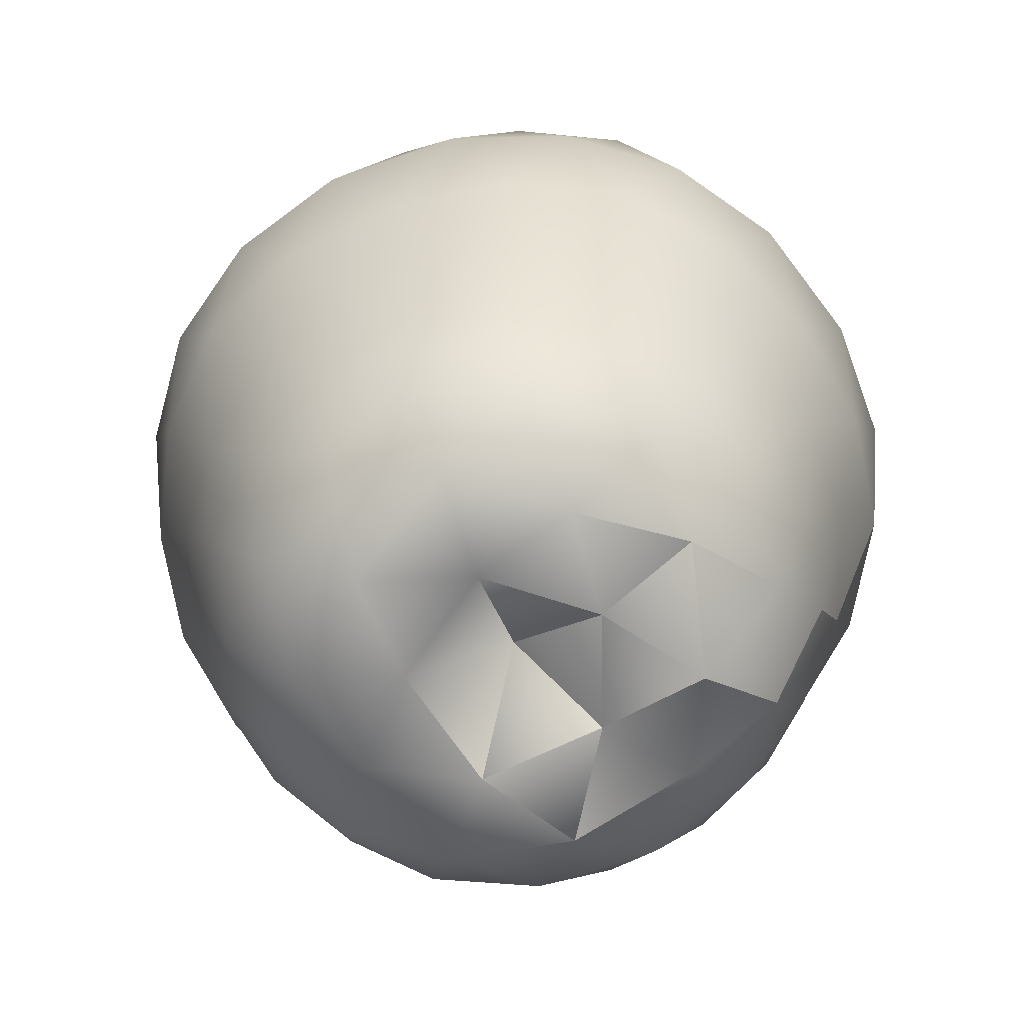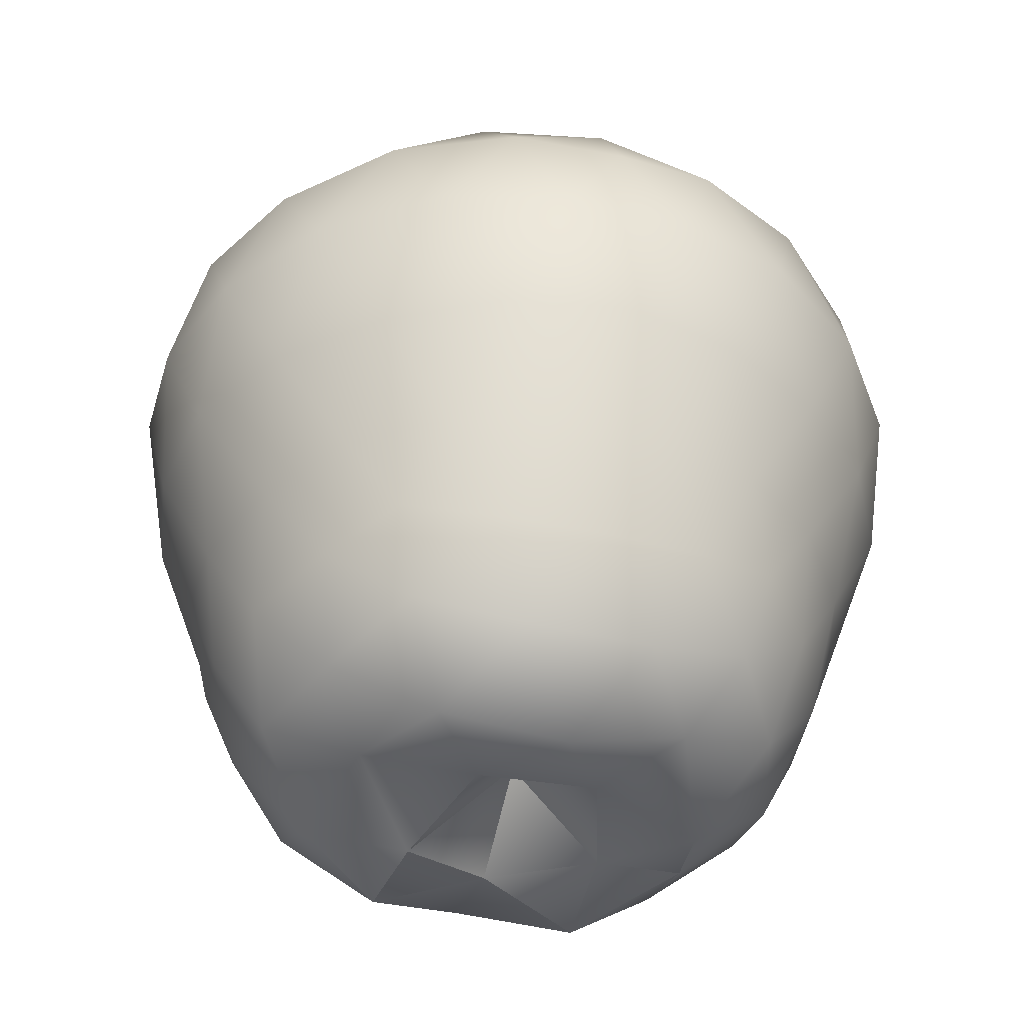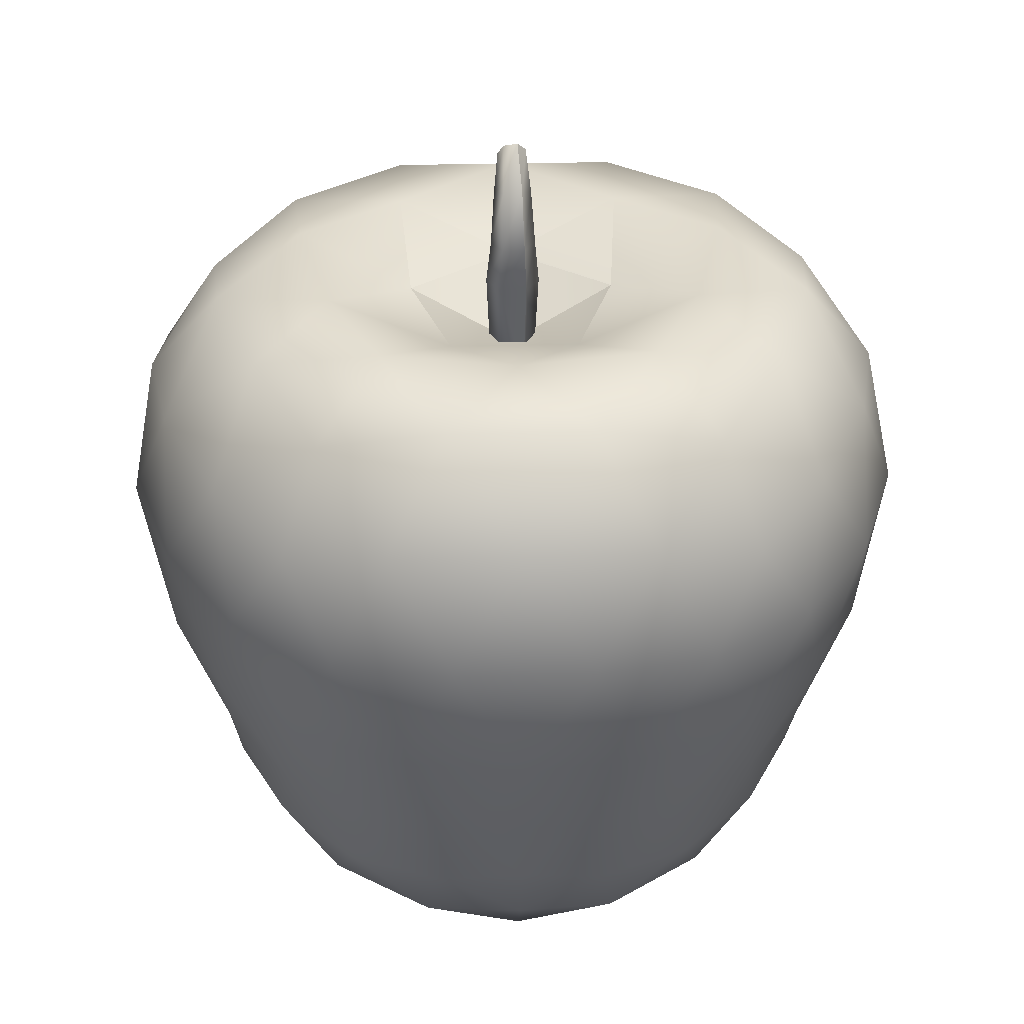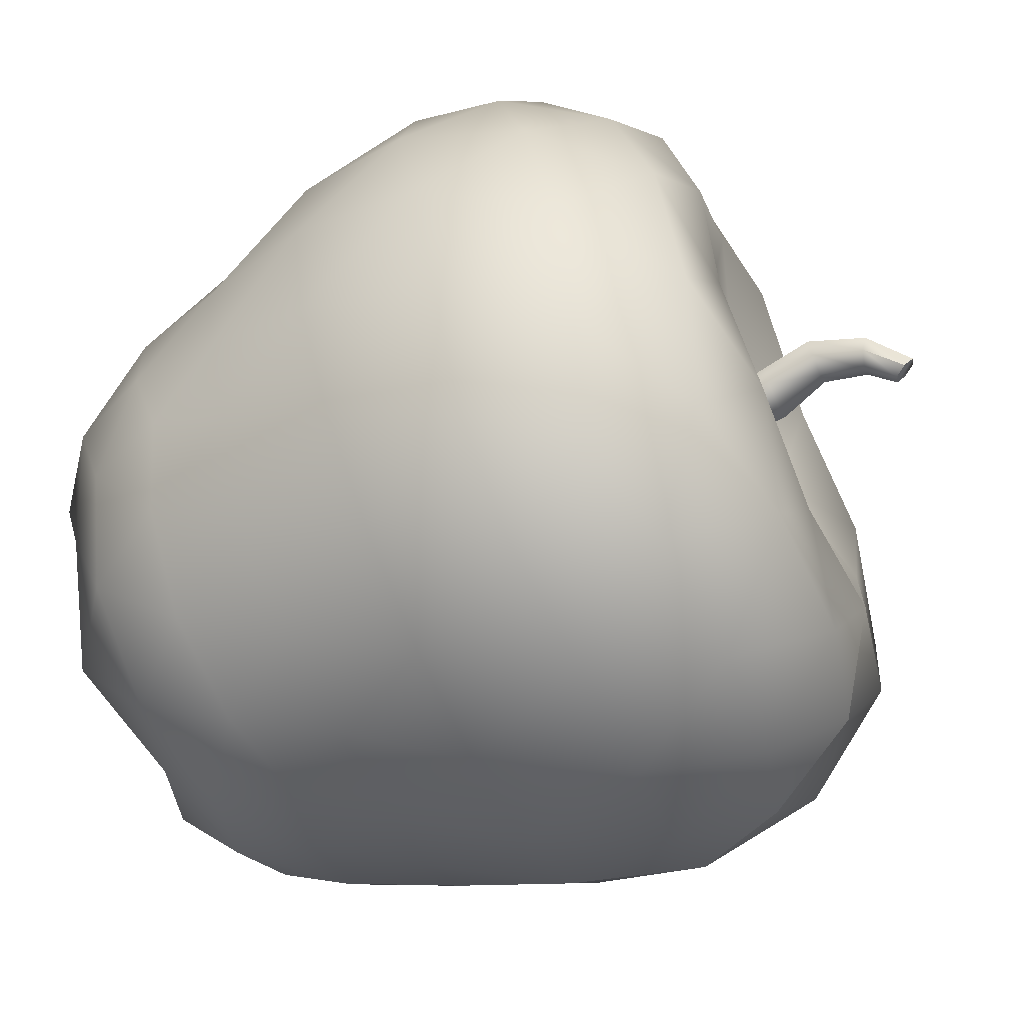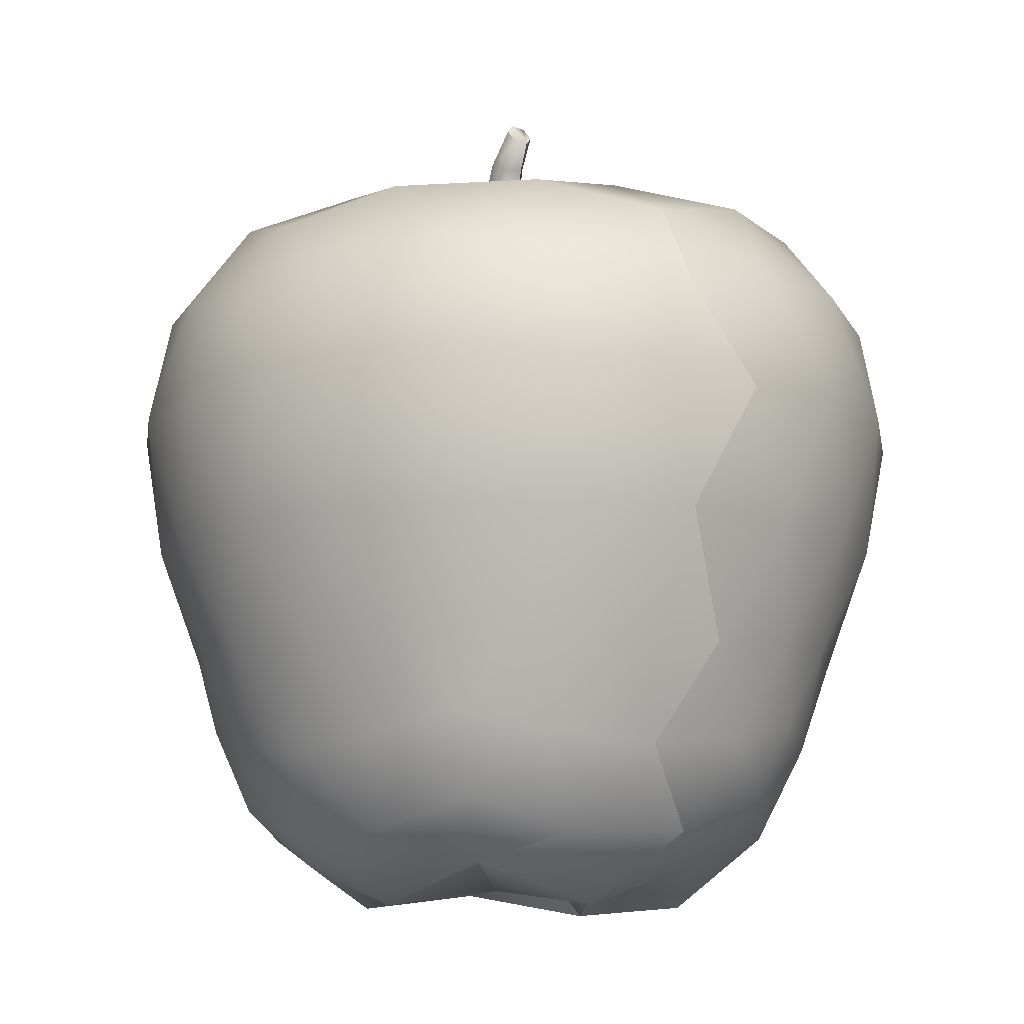
<metadata>
{"format":"obj","ext":"obj","renderer":"f3d","projection":"perspective","resolution":1024,"background":"white","views":[{"elev":-68.1,"azim":133.1,"up":"+Y"},{"elev":-40.5,"azim":61.4,"up":"+Y"},{"elev":33.6,"azim":40.1,"up":"+Y"},{"elev":-63.0,"azim":114.5,"up":"+Z"},{"elev":-9.9,"azim":-164.8,"up":"+Y"}]}
</metadata>
<code>
v -0.004208 0.0584 -0.001304
v 0.05943 0.01356 -0.02959
v -0.01145 0.008564 -0.07057
v -0.004208 0.0584 -0.001304
v 0.04236 0.008185 0.05048
v -0.03907 -0.006797 0.05898
v 0.1141 -0.001302 0.02392
v 0.08984 0.009776 0.1033
v 0.1552 0.04641 0.07521
v 0.1228 0.06587 0.1399
v 0.173 0.1072 0.1094
v 0.1391 0.1215 0.158
v 0.173 0.1745 0.1436
v 0.1211 0.1745 0.1903
v 0.1976 0.1012 0.04173
v 0.1725 0.04641 -0.006175
v 0.2028 0.1072 -0.03013
v 0.1243 0.02308 -0.05843
v 0.1694 0.06587 -0.07845
v 0.1178 0.04641 -0.1292
v 0.1559 0.1072 -0.1356
v 0.1916 0.1215 -0.08835
v 0.1883 0.1745 -0.1252
v 0.2167 0.1745 -0.06136
v 0.0991 0.1012 -0.18
v 0.05635 -0.001302 -0.106
v 0.04577 0.04641 -0.1709
v 0.03233 0.1072 -0.2071
v -0.01145 0.008564 -0.07057
v -0.01883 0.02569 -0.1412
v -0.01883 0.02569 -0.1412
v -0.02395 0.06587 -0.1902
v -0.02648 0.1215 -0.2144
v -0.08249 0.1072 -0.1951
v -0.0625 0.1745 -0.2228
v 0.006958 0.1745 -0.2301
v -0.08816 0.04641 -0.1569
v -0.1422 0.1012 -0.1548
v -0.15 0.04641 -0.1012
v -0.08511 -0.001302 -0.09127
v -0.01883 0.02569 -0.1412
v -0.1262 0.1685 -0.1948
v -0.1091 0.2496 -0.2371
v -0.1789 0.2508 -0.1956
v -0.1546 0.3313 -0.2311
v -0.2168 0.3313 -0.1751
v -0.1814 0.3949 -0.1983
v -0.1837 0.1685 -0.1431
v -0.03096 0.2483 -0.256
v 0.04938 0.2496 -0.2537
v 0.07505 0.1685 -0.2158
v 0.1262 0.2508 -0.2275
v 0.09491 0.3313 -0.2571
v 0.1673 0.3313 -0.2153
v 0.1278 0.3949 -0.2307
v 0.1874 0.2496 -0.1739
v 0.142 0.1685 -0.1771
v 0.05741 0.412 -0.2504
v 0.1073 0.4585 -0.1953
v 0.01335 0.3383 -0.2729
v -0.03078 0.419 -0.2525
v -0.07806 0.3383 -0.2634
v -0.1166 0.412 -0.2322
v 0.02267 0.4781 -0.2047
v 0.07349 0.494 -0.1368
v -0.01837 0.4886 -0.1337
v 0.03271 0.4624 -0.06624
v -0.07321 0.4781 -0.1947
v -0.1089 0.494 -0.1177
v -0.05441 0.4624 -0.05713
v -0.1541 0.4585 -0.168
v 0.1167 0.4886 -0.05562
v 0.06829 0.4624 0.01381
v 0.148 0.494 0.0308
v 0.1969 0.4781 -0.03852
v 0.2141 0.4585 0.04489
v 0.1577 0.4781 -0.1266
v 0.251 0.412 -0.01959
v 0.2541 0.3949 0.05343
v 0.2692 0.3313 0.01396
v 0.2518 0.3313 0.09574
v 0.2509 0.2508 0.0529
v 0.2189 0.2496 0.1276
v 0.2521 0.2496 -0.0283
v 0.208 0.1685 0.0834
v 0.2242 0.1685 0.007812
v 0.259 0.3383 -0.06848
v 0.2295 0.2483 -0.1054
v 0.2258 0.419 -0.1041
v 0.2217 0.3383 -0.1525
v 0.18 0.412 -0.1795
v -0.07232 0.01356 -0.01583
v -0.03907 -0.006797 0.05898
v -0.07461 0.009775 0.1205
v 0.008365 0.02191 0.119
v -0.02774 0.04641 0.1739
v -0.09928 0.06587 0.1631
v -0.05476 0.1072 0.2015
v -0.1115 0.1215 0.1842
v -0.08729 0.1745 0.212
v -0.1478 0.1745 0.1771
v 0.01724 0.1012 0.204
v 0.05503 0.04641 0.1653
v 0.08717 0.1072 0.1866
v -0.1148 -0.001302 0.04784
v -0.1443 0.04641 0.1065
v -0.1547 0.1072 0.1437
v -0.1928 0.1012 0.08253
v -0.1781 0.04641 0.03046
v -0.2127 0.1072 0.01327
v -0.19 0.06587 -0.04091
v -0.2138 0.1215 -0.04599
v -0.2329 0.1745 -0.01439
v -0.2183 0.1745 -0.08269
v -0.1886 0.1072 -0.09964
v -0.15 0.04641 -0.1012
v -0.1422 0.1012 -0.1548
v -0.1418 0.02739 -0.03063
v -0.08511 -0.001302 -0.09127
v -0.07232 0.01356 -0.01583
v -0.1148 -0.001302 0.04784
v -0.1148 -0.001302 0.04784
v -0.1837 0.1685 -0.1431
v -0.2276 0.2496 -0.1306
v -0.1789 0.2508 -0.1956
v -0.2168 0.3313 -0.1751
v -0.257 0.3383 -0.1025
v -0.2547 0.2483 -0.05484
v -0.2219 0.412 -0.1375
v -0.1814 0.3949 -0.1983
v -0.1541 0.4585 -0.168
v -0.2512 0.419 -0.05429
v -0.2761 0.3383 -0.01256
v -0.2584 0.412 0.03363
v -0.2609 0.2496 0.0253
v -0.2259 0.1685 0.05483
v -0.2429 0.2508 0.1045
v -0.2691 0.3313 0.0702
v -0.2351 0.3313 0.1466
v -0.2462 0.3949 0.1057
v -0.1961 0.2496 0.1709
v -0.1945 0.1685 0.1255
v -0.2009 0.412 0.163
v -0.2089 0.4585 0.08908
v -0.1784 0.3383 0.2073
v -0.1325 0.2483 0.2201
v -0.1308 0.419 0.2165
v -0.09884 0.3383 0.2533
v -0.04939 0.412 0.2506
v -0.05815 0.2496 0.2507
v -0.01929 0.1685 0.2267
v 0.02272 0.2508 0.2581
v -0.01794 0.3313 0.2722
v 0.06523 0.3313 0.2635
v 0.02291 0.3949 0.2613
v 0.1004 0.2496 0.2341
v 0.05758 0.1685 0.2187
v 0.09141 0.412 0.2359
v 0.01865 0.4585 0.2206
v 0.1405 0.3383 0.2283
v 0.1668 0.2483 0.1888
v 0.164 0.419 0.1857
v 0.2088 0.3383 0.1669
v 0.2215 0.412 0.1189
v 0.09267 0.4781 0.1785
v 0.01162 0.494 0.1534
v 0.08414 0.4886 0.09694
v 0.003158 0.4624 0.07239
v -0.004586 0.4316 -0.001724
v 0.03271 0.4624 -0.06624
v 0.1644 0.4781 0.114
v -0.07268 0.4624 0.02854
v -0.071 0.4886 0.1132
v -0.07268 0.4624 0.02854
v -0.1471 0.494 0.06164
v -0.1459 0.4781 0.1465
v -0.06248 0.4781 0.1947
v -0.1344 0.4886 -0.02939
v -0.2093 0.4781 0.003918
v -0.1892 0.4781 -0.09037
v -0.1089 0.494 -0.1177
v -0.05441 0.4624 -0.05713
v -0.05441 0.4624 -0.05713
v -0.07268 0.4624 0.02854
v -0.07232 0.01356 -0.01583
v -0.01145 0.008564 -0.07057
v -0.004208 0.0584 -0.001304
v -0.07232 0.01356 -0.01583
v -0.03907 -0.006797 0.05898
v -0.004586 0.4316 -0.001724
v -0.05441 0.4624 -0.05713
v 0.03271 0.4624 -0.06624
v -0.05441 0.4624 -0.05713
v -0.05441 0.4624 -0.05713
v -0.004586 0.4316 -0.001724
v -0.01535 0.4149 0.008782
v -0.01497 0.4863 0.000302
v -0.01122 0.4861 0.01806
v -0.01846 0.4149 -0.00592
v -0.001059 0.4149 0.01344
v 0.00604 0.486 0.02367
v 0.01012 0.4149 0.003386
v 0.01954 0.486 0.01153
v 0.02301 0.52 0.01773
v 0.01184 0.52 0.02777
v -0.01846 0.4149 -0.00592
v -0.00729 0.4149 -0.01597
v 0.01012 0.4149 0.003386
v 0.007 0.4149 -0.01132
v 0.01579 0.4861 -0.006226
v -0.001472 0.4863 -0.01184
v -0.01846 0.4149 -0.00592
v -0.01497 0.4863 0.000302
v 0.01954 0.486 0.01153
v 0.01012 0.4149 0.003386
v -0.00557 0.52 0.008419
v 0.005605 0.52 -0.00163
v 0.01989 0.52 0.003022
v -0.000201 0.549 -0.00629
v 0.01133 0.5529 -0.002907
v 0.02301 0.52 0.01773
v -0.009595 0.549 0.00215
v -0.01745 0.5656 -0.01018
v -0.01044 0.567 -0.01679
v 0.01348 0.5568 0.008919
v -0.005845 0.5812 -0.00897
v -0.01285 0.5798 -0.002362
v -0.01865 0.572 -0.002967
v -0.004642 0.5748 -0.01618
v -0.004642 0.5748 -0.01618
v -0.005845 0.5812 -0.00897
v -0.004642 0.5748 -0.01618
v 0.004088 0.5568 0.01736
v -0.005845 0.5812 -0.00897
v 0.01348 0.5568 0.008919
v -0.002455 0.52 0.02312
v -0.00557 0.52 0.008419
v -0.007445 0.5529 0.01398
v -0.009595 0.549 0.00215
v -0.01865 0.572 -0.002967
v -0.01745 0.5656 -0.01018
v -0.01865 0.572 -0.002967
o default
g default
f 1 3 2
f 4 2 5
f 4 5 6
f 5 2 7
f 5 7 8
f 8 7 9
f 8 9 10
f 10 9 11
f 10 11 12
f 12 11 13
f 12 13 14
f 9 15 11
f 7 16 9
f 9 16 15
f 16 17 15
f 2 18 7
f 7 18 16
f 18 19 16
f 16 19 17
f 18 20 19
f 19 20 21
f 19 21 22
f 19 22 17
f 22 21 23
f 22 23 24
f 17 22 24
f 20 25 21
f 18 26 20
f 2 26 18
f 26 27 20
f 20 27 25
f 27 28 25
f 2 29 26
f 29 30 26
f 26 31 27
f 31 32 27
f 27 32 28
f 32 33 28
f 33 32 34
f 33 34 35
f 33 35 36
f 28 33 36
f 34 32 37
f 32 31 37
f 34 37 38
f 38 37 39
f 37 40 39
f 31 29 40
f 37 41 40
f 35 34 42
f 34 38 42
f 35 42 43
f 43 42 44
f 43 44 45
f 45 44 46
f 45 46 47
f 42 48 44
f 42 38 48
f 36 35 49
f 35 43 49
f 36 49 50
f 51 36 50
f 52 51 50
f 52 50 53
f 54 52 53
f 54 53 55
f 56 52 54
f 56 57 52
f 57 51 52
f 23 57 56
f 23 21 57
f 21 25 57
f 57 25 51
f 25 28 51
f 51 28 36
f 53 58 55
f 55 58 59
f 50 60 53
f 53 60 58
f 60 61 58
f 60 62 61
f 49 62 60
f 50 49 60
f 62 63 61
f 49 43 62
f 43 45 62
f 62 45 63
f 45 47 63
f 59 58 64
f 58 61 64
f 59 64 65
f 65 64 66
f 65 66 67
f 64 68 66
f 64 61 68
f 61 63 68
f 66 68 69
f 66 69 70
f 68 71 69
f 68 63 71
f 63 47 71
f 72 65 67
f 73 72 67
f 74 72 73
f 74 75 72
f 76 75 74
f 75 77 72
f 72 77 65
f 77 59 65
f 76 78 75
f 79 78 76
f 80 78 79
f 81 80 79
f 81 82 80
f 83 82 81
f 82 84 80
f 83 85 82
f 13 85 83
f 85 86 82
f 82 86 84
f 86 24 84
f 13 11 85
f 11 15 85
f 85 15 86
f 15 17 86
f 86 17 24
f 84 87 80
f 80 87 78
f 24 88 84
f 84 88 87
f 87 89 78
f 88 90 87
f 87 90 89
f 90 91 89
f 24 23 88
f 23 56 88
f 88 56 90
f 56 54 90
f 90 54 91
f 54 55 91
f 89 91 77
f 75 89 77
f 78 89 75
f 77 91 59
f 91 55 59
f 4 93 92
f 93 95 94
f 94 95 96
f 94 96 97
f 97 96 98
f 97 98 99
f 99 98 100
f 99 100 101
f 96 102 98
f 95 103 96
f 96 103 102
f 103 104 102
f 93 5 95
f 5 8 95
f 95 8 103
f 8 10 103
f 103 10 104
f 10 12 104
f 93 94 105
f 94 97 106
f 106 97 107
f 97 99 107
f 107 99 101
f 106 107 108
f 109 106 108
f 109 108 110
f 111 109 110
f 111 110 112
f 112 110 113
f 112 113 114
f 115 111 112
f 115 112 114
f 115 116 111
f 117 116 115
f 116 118 111
f 118 109 111
f 116 119 118
f 119 120 118
f 120 121 118
f 118 122 109
f 122 106 109
f 122 94 106
f 117 115 123
f 123 115 114
f 123 114 124
f 125 123 124
f 125 124 126
f 124 127 126
f 114 128 124
f 124 128 127
f 126 127 129
f 126 129 130
f 130 129 131
f 127 132 129
f 128 133 127
f 127 133 132
f 133 134 132
f 128 135 133
f 113 135 128
f 113 136 135
f 135 136 137
f 135 137 138
f 135 138 133
f 133 138 134
f 138 137 139
f 138 139 140
f 138 140 134
f 137 141 139
f 136 142 137
f 137 142 141
f 142 101 141
f 113 110 136
f 110 108 136
f 136 108 142
f 108 107 142
f 142 107 101
f 139 143 140
f 140 143 144
f 134 140 144
f 141 145 139
f 139 145 143
f 101 146 141
f 141 146 145
f 145 147 143
f 146 148 145
f 145 148 147
f 148 149 147
f 101 100 146
f 100 150 146
f 146 150 148
f 100 151 150
f 150 151 152
f 150 152 153
f 150 153 148
f 148 153 149
f 153 152 154
f 153 154 155
f 153 155 149
f 152 156 154
f 151 157 152
f 152 157 156
f 157 14 156
f 100 98 151
f 98 102 151
f 151 102 157
f 102 104 157
f 157 104 14
f 104 12 14
f 154 158 155
f 155 158 159
f 156 160 154
f 154 160 158
f 14 161 156
f 156 161 160
f 160 162 158
f 161 163 160
f 160 163 162
f 163 164 162
f 14 13 161
f 13 83 161
f 161 83 163
f 83 81 163
f 163 81 164
f 81 79 164
f 159 158 165
f 158 162 165
f 159 165 166
f 166 165 167
f 166 167 168
f 168 167 73
f 168 73 169
f 73 170 169
f 167 74 73
f 165 171 167
f 167 171 74
f 165 162 171
f 162 164 171
f 171 76 74
f 171 164 76
f 164 79 76
f 172 168 169
f 173 166 168
f 174 173 168
f 175 173 174
f 175 176 173
f 144 176 175
f 176 177 173
f 173 177 166
f 177 159 166
f 144 143 176
f 143 147 176
f 176 147 177
f 147 149 177
f 177 149 159
f 149 155 159
f 178 175 174
f 178 179 175
f 179 144 175
f 180 179 178
f 181 180 178
f 181 178 182
f 131 180 181
f 131 129 180
f 129 132 180
f 180 132 179
f 132 134 179
f 179 134 144
f 183 178 184
f 40 186 185
f 29 187 185
f 188 189 122
f 114 113 128
f 67 191 190
f 192 66 193
f 194 174 195
f 196 198 197
f 196 197 199
f 200 198 196
f 200 201 198
f 202 201 200
f 202 203 201
f 201 203 204
f 201 204 205
f 198 201 205
f 196 206 200
f 206 207 200
f 207 208 200
f 207 209 208
f 207 210 209
f 207 211 210
f 212 211 207
f 212 213 211
f 209 210 214
f 209 214 215
f 211 213 216
f 211 216 217
f 210 211 217
f 210 217 218
f 214 210 218
f 218 217 219
f 218 219 220
f 214 218 221
f 221 218 220
f 217 216 222
f 217 222 219
f 219 222 223
f 219 223 224
f 220 219 224
f 221 220 225
f 223 226 224
f 223 227 226
f 223 228 227
f 226 229 224
f 225 220 230
f 225 230 231
f 220 224 232
f 233 234 227
f 233 235 234
f 205 235 233
f 236 205 233
f 198 205 236
f 197 198 236
f 197 236 237
f 236 233 238
f 237 236 238
f 238 233 227
f 205 204 235
f 237 238 239
f 239 238 240
f 239 240 241
f 238 227 242

</code>
